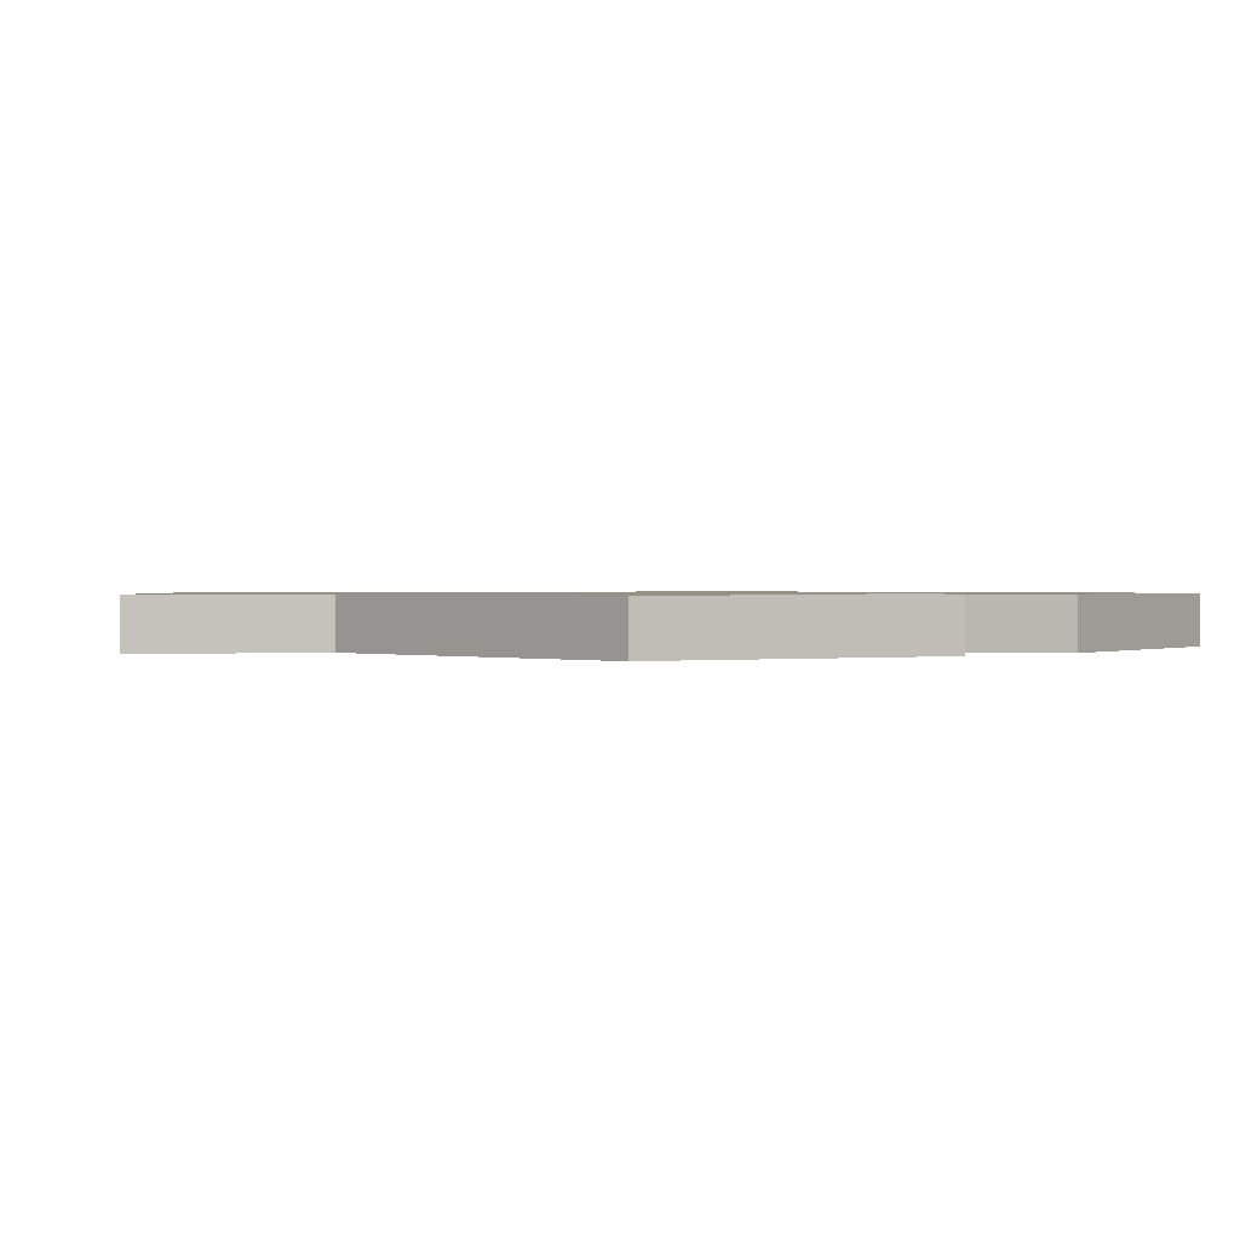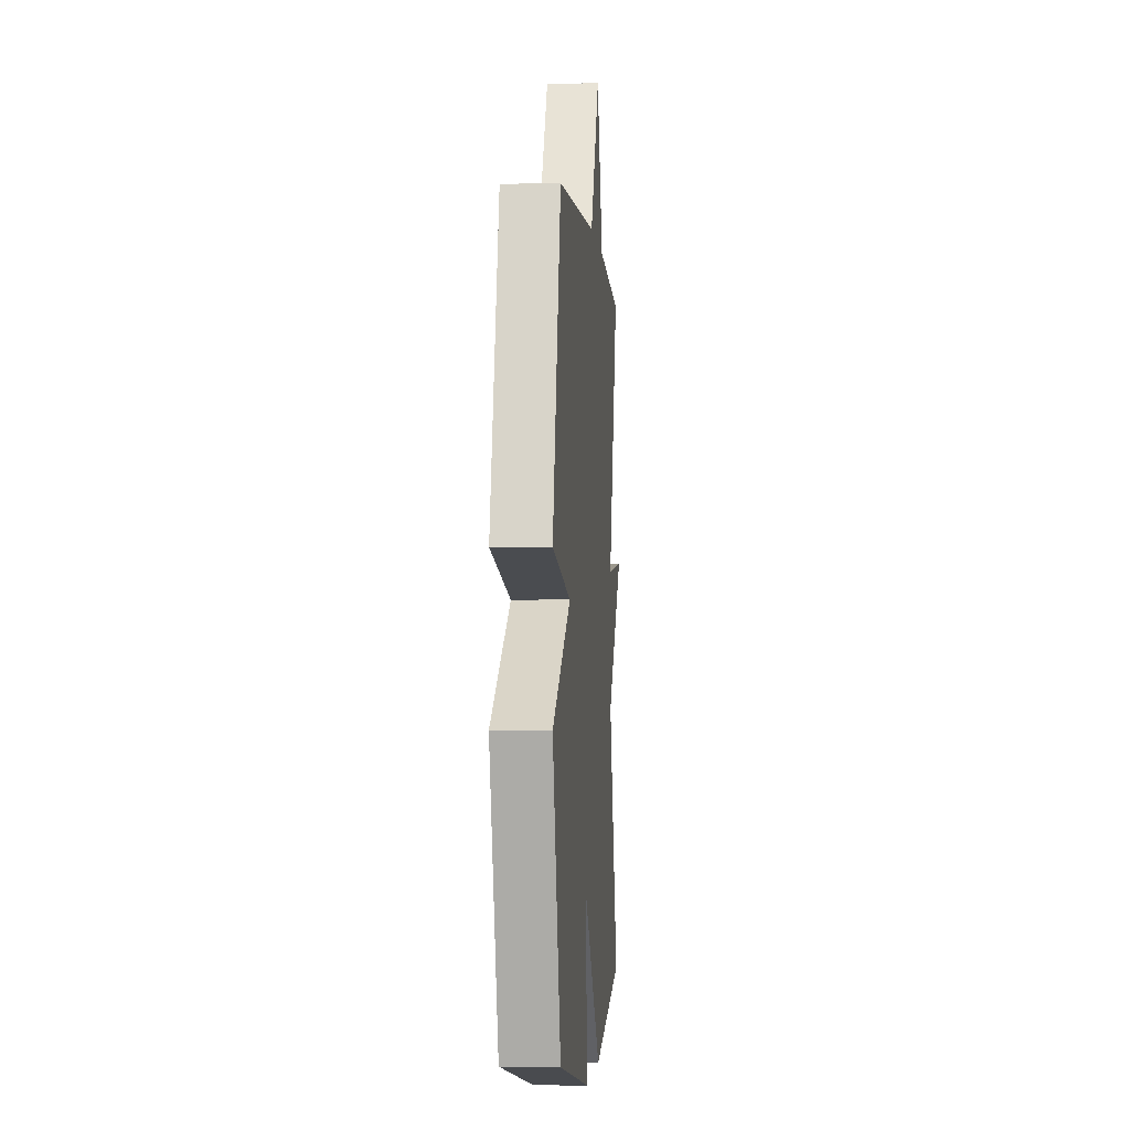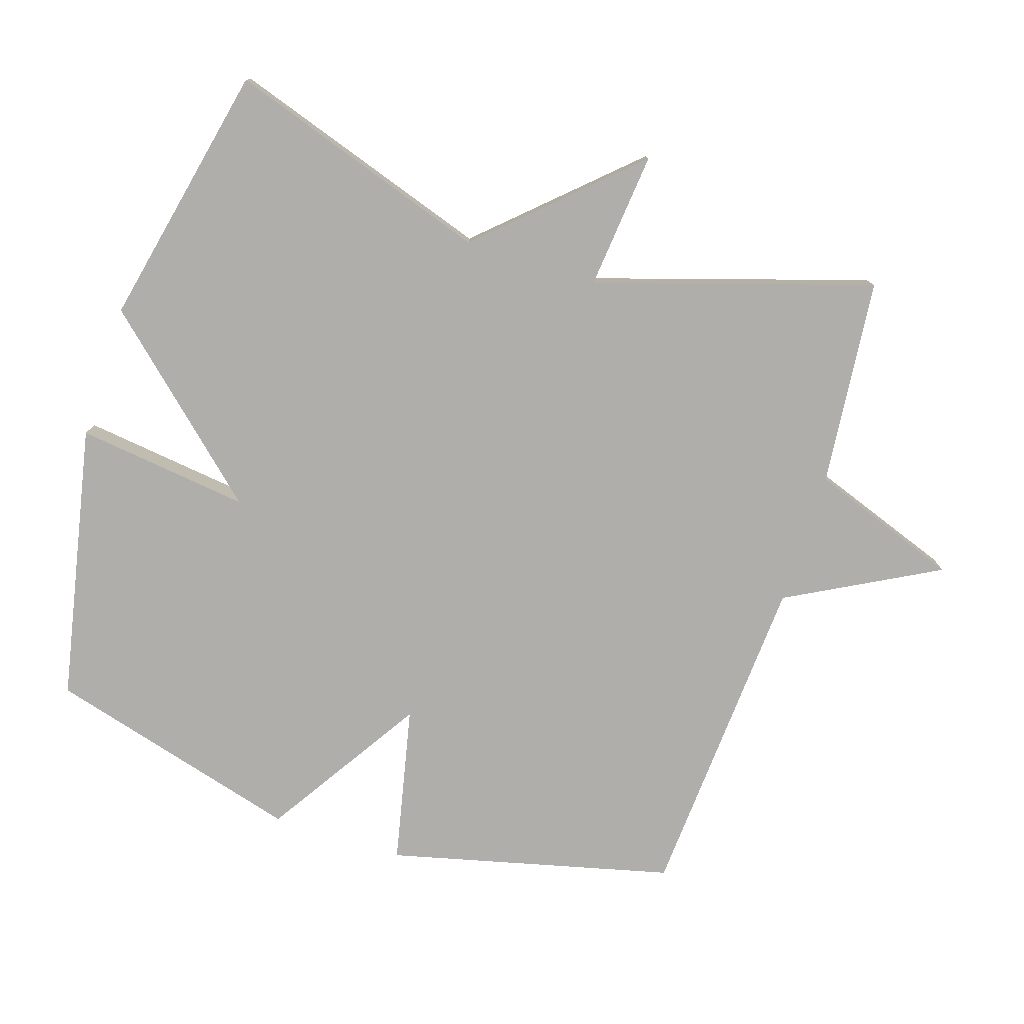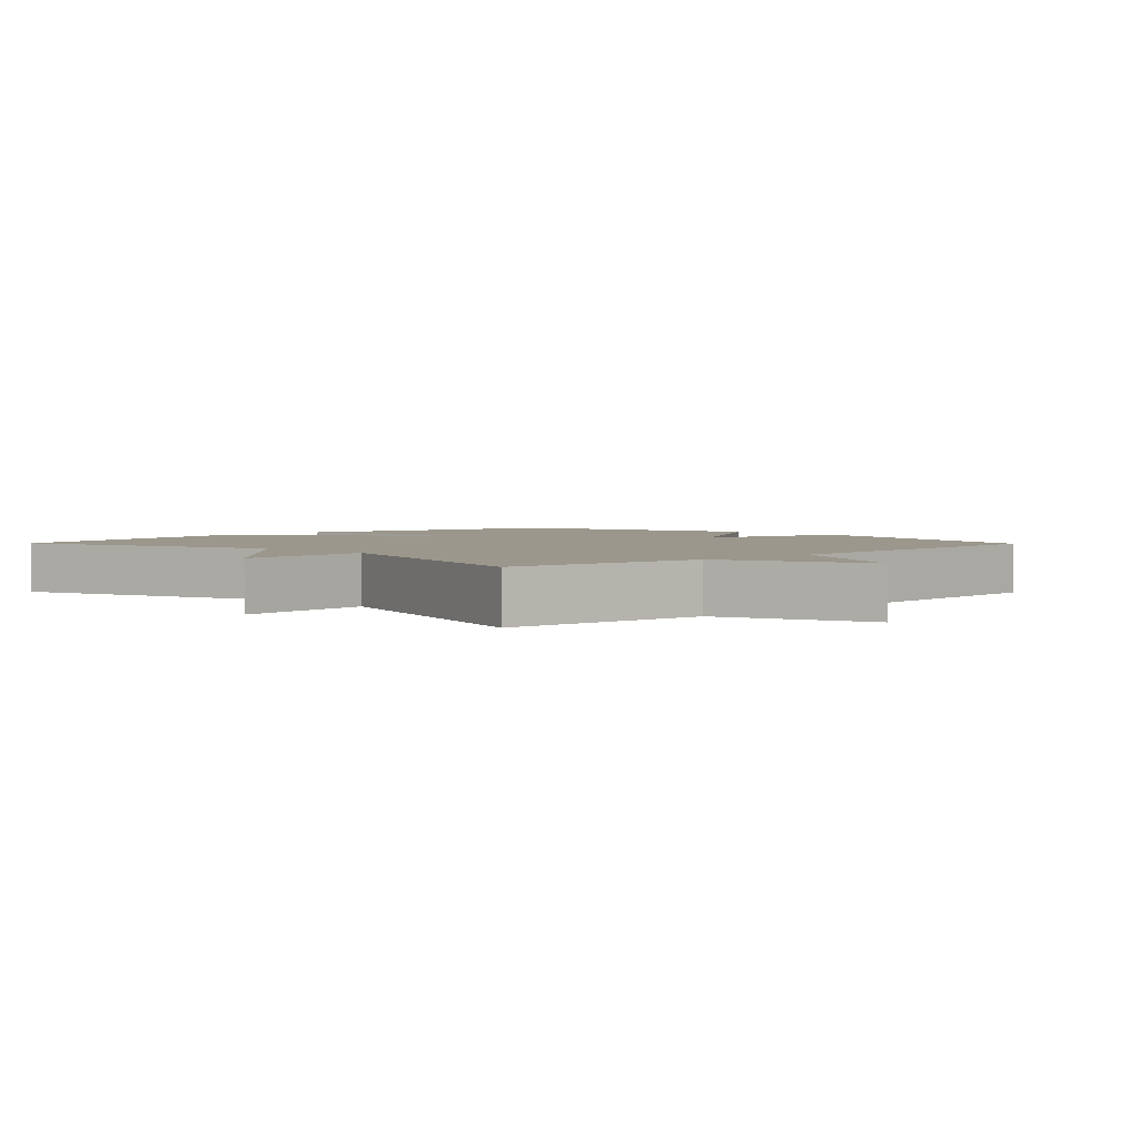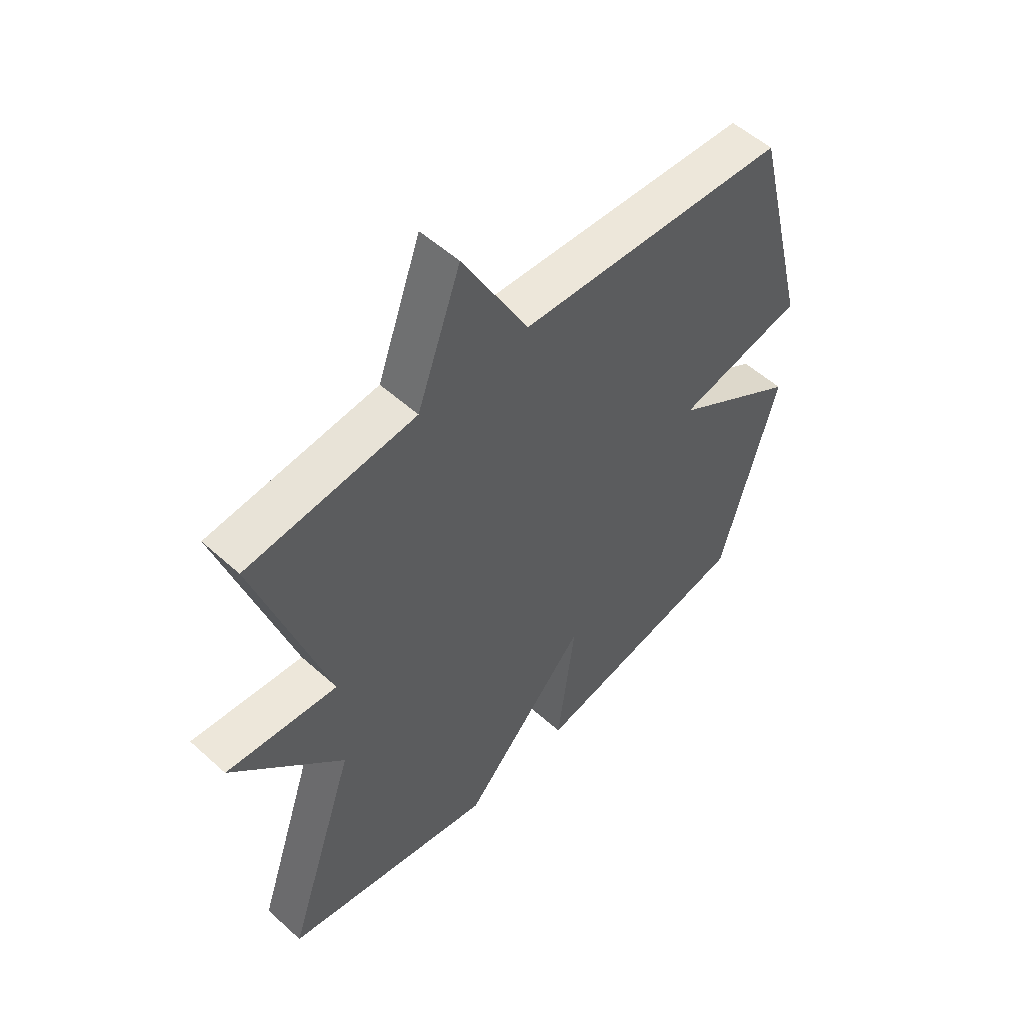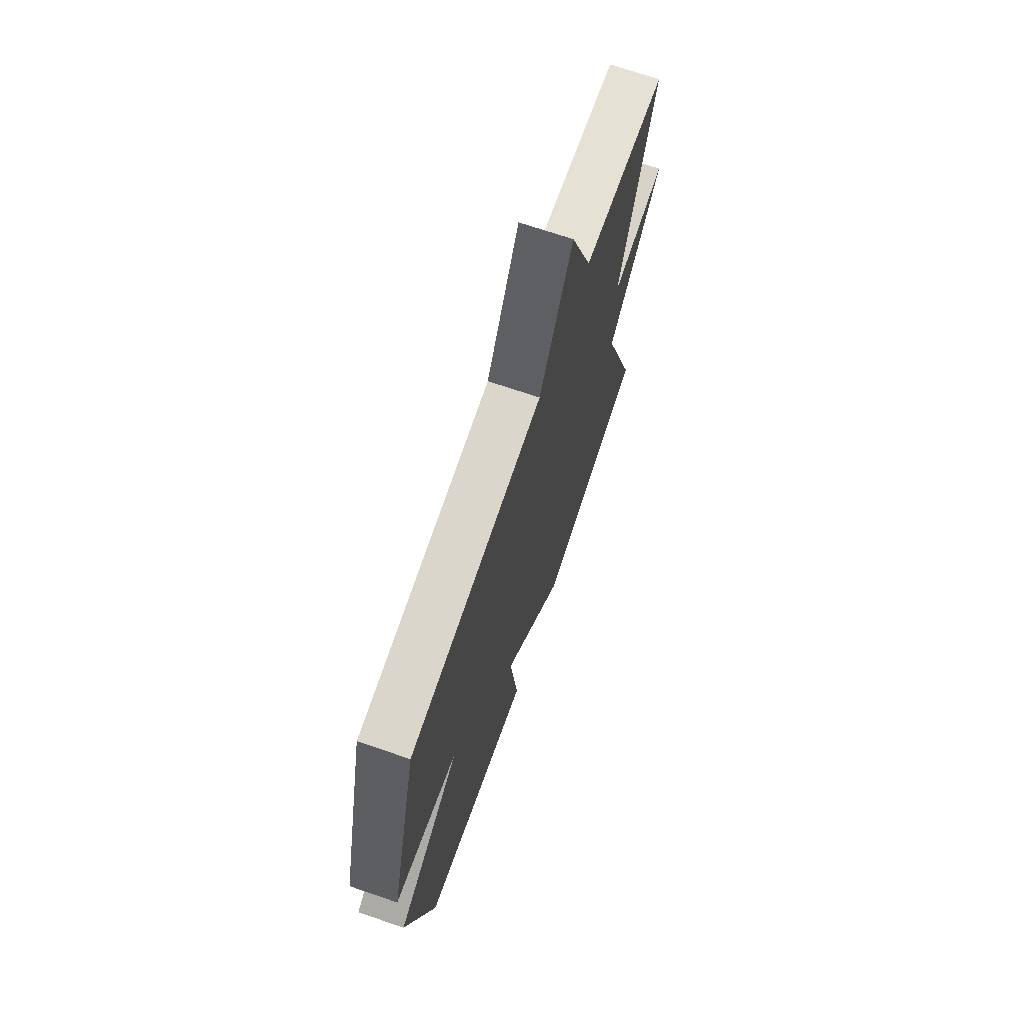
<metadata>
{"format":"obj","ext":"obj","renderer":"f3d","projection":"perspective","resolution":1024,"background":"white","views":[{"elev":0.8,"azim":48.7,"up":"+Y"},{"elev":-2.4,"azim":94.7,"up":"+Z"},{"elev":-77.9,"azim":-107.9,"up":"+Y"},{"elev":2.8,"azim":-44.3,"up":"+Y"},{"elev":53.9,"azim":-46.2,"up":"+Z"},{"elev":70.2,"azim":108.9,"up":"+Z"}]}
</metadata>
<code>
v -0.5 0.07 0.5
v -0.192 0.07 0.531
v -0.112 0.07 0.754
v 0.008 0.07 0.531
v 0.5 0.07 0.5
v 0.604 0.07 0.08
v 0.371 0.07 0.029
v 0.604 0.07 -0.12
v 0.5 0.07 -0.5
v 0.091 0.07 -0.584
v 0.123 0.07 -0.327
v -0.109 0.07 -0.584
v -0.5 0.07 -0.5
v -0.371 0.07 -0.109
v -0.575 0.07 0.111
v -0.371 0.07 0.091
v -0.5 0 0.5
v -0.192 0 0.531
v -0.112 0 0.754
v 0.008 0 0.531
v 0.5 0 0.5
v 0.604 0 0.08
v 0.371 0 0.029
v 0.604 0 -0.12
v 0.5 0 -0.5
v 0.091 0 -0.584
v 0.123 0 -0.327
v -0.109 0 -0.584
v -0.5 0 -0.5
v -0.371 0 -0.109
v -0.575 0 0.111
v -0.371 0 0.091
f 14 15 16
f 11 12 13 14
f 11 14 16
f 9 10 11
f 8 9 11
f 7 8 11
f 16 1 2
f 11 16 2
f 7 11 2
f 6 7 2
f 5 6 2
f 4 5 2
f 2 3 4
f 32 31 30
f 30 29 28 27
f 32 30 27
f 27 26 25
f 27 25 24
f 27 24 23
f 18 17 32
f 18 32 27
f 18 27 23
f 18 23 22
f 18 22 21
f 18 21 20
f 20 19 18
f 1 17 18 2
f 2 18 19 3
f 3 19 20 4
f 4 20 21 5
f 5 21 22 6
f 6 22 23 7
f 7 23 24 8
f 8 24 25 9
f 9 25 26 10
f 10 26 27 11
f 11 27 28 12
f 12 28 29 13
f 13 29 30 14
f 14 30 31 15
f 15 31 32 16
f 16 32 17 1

</code>
